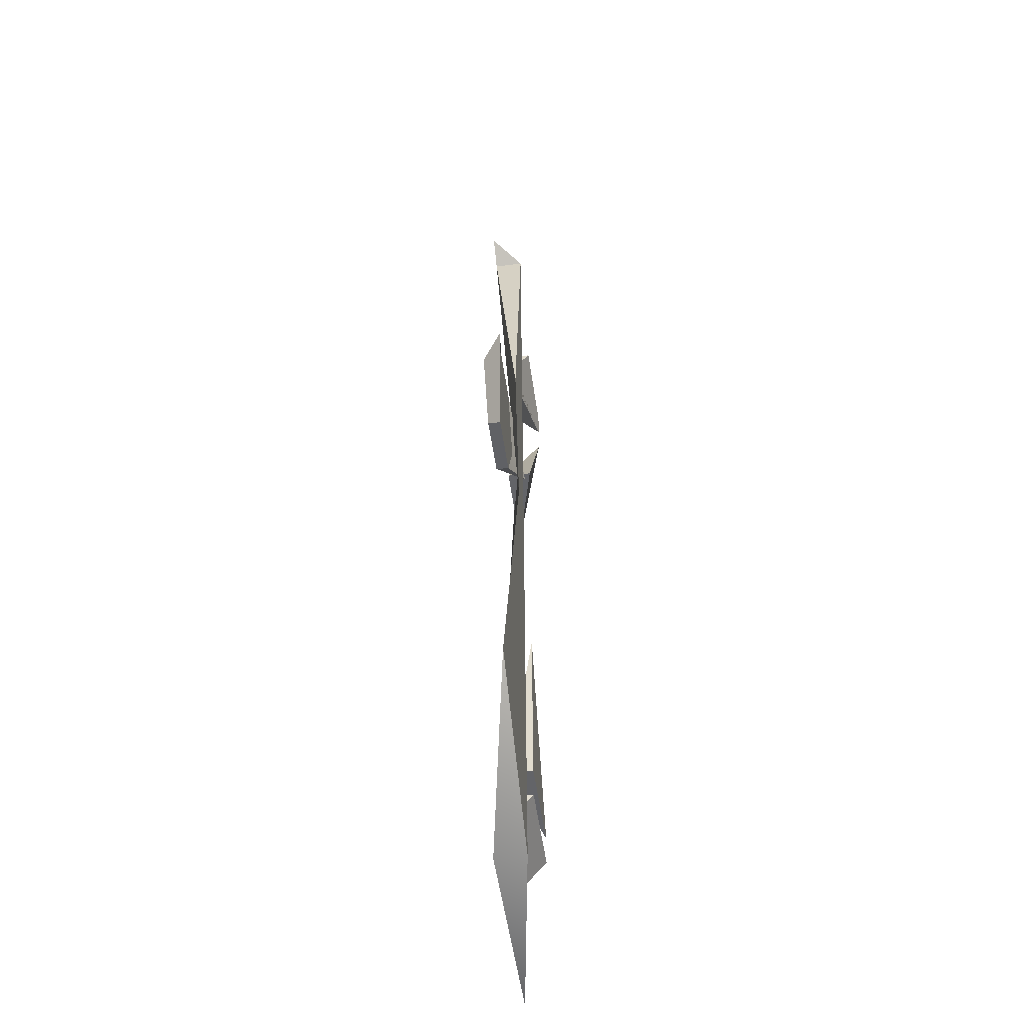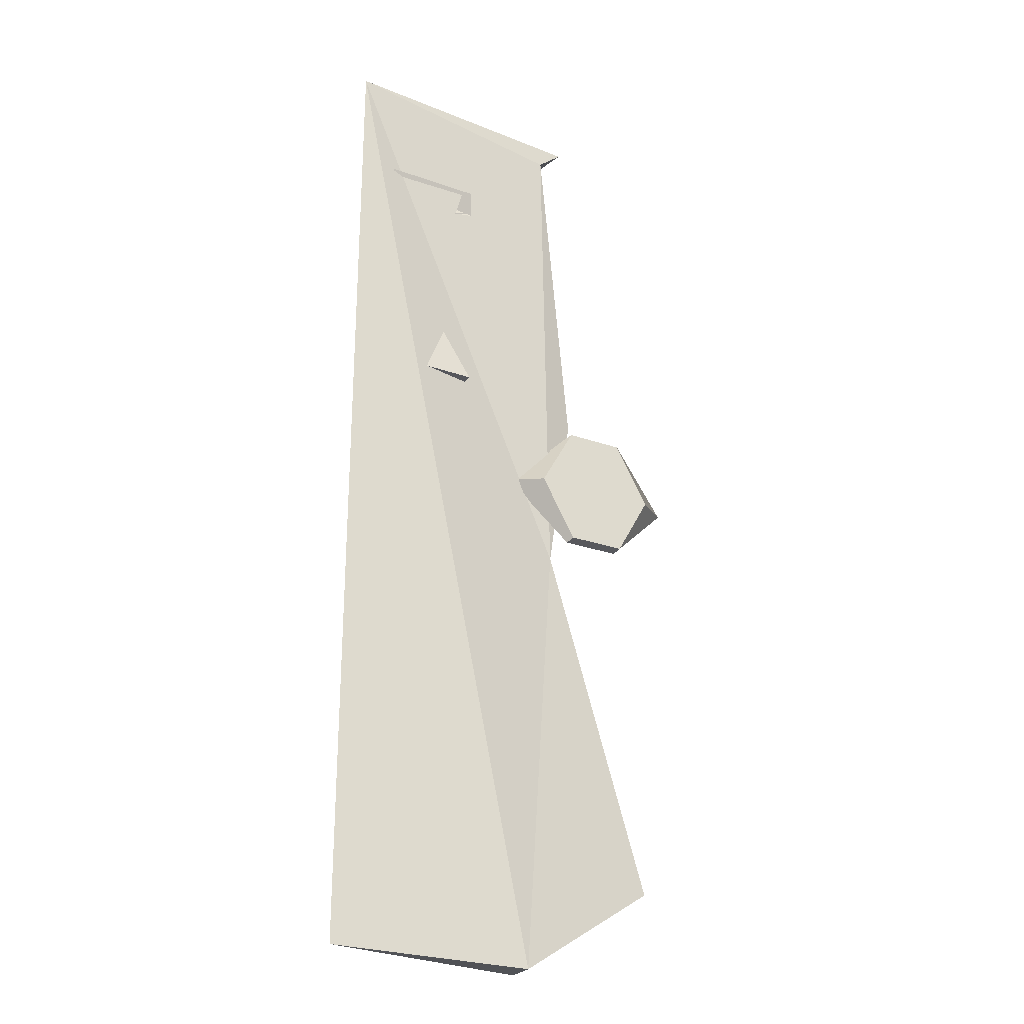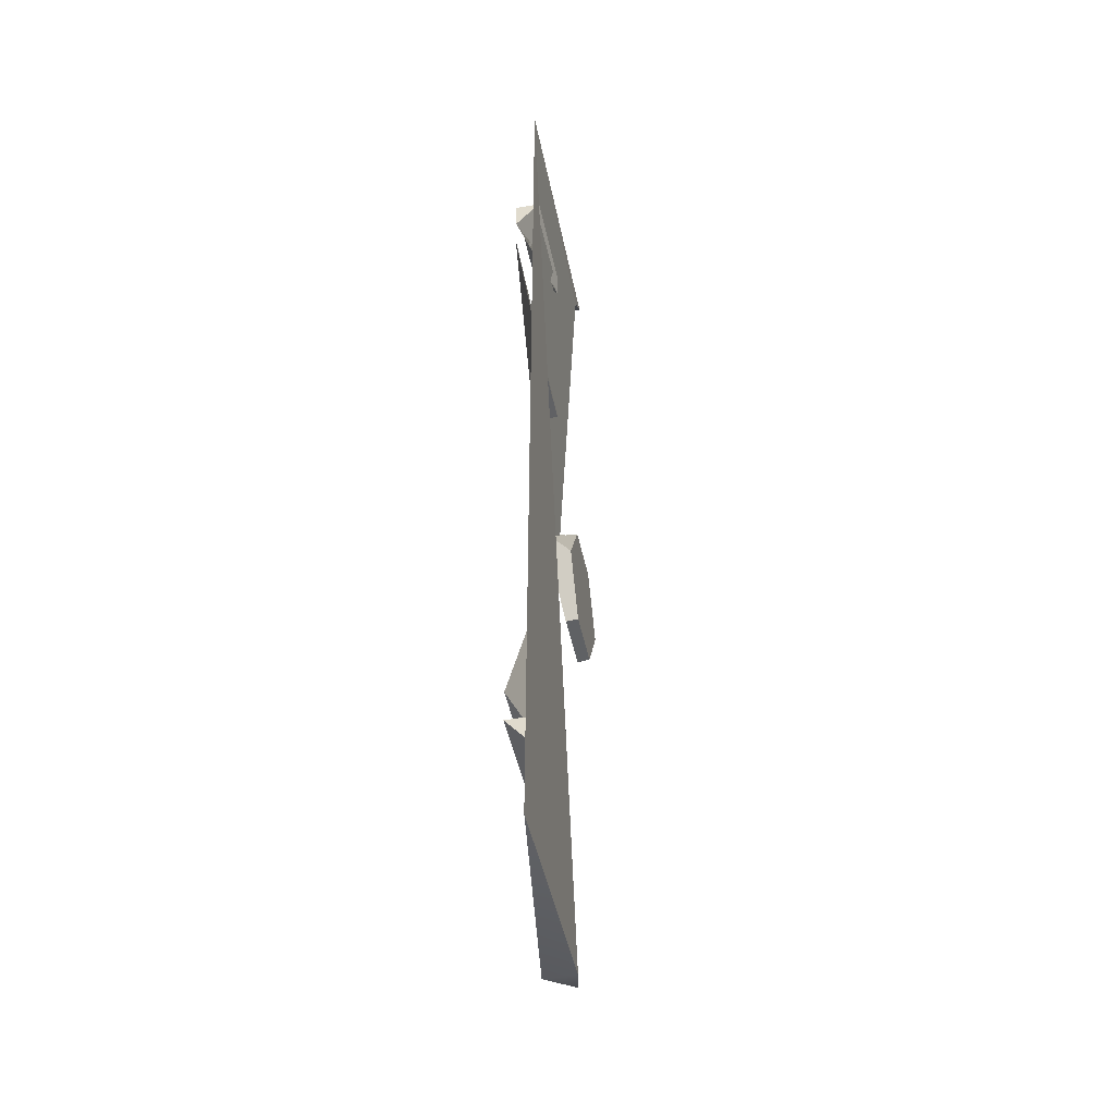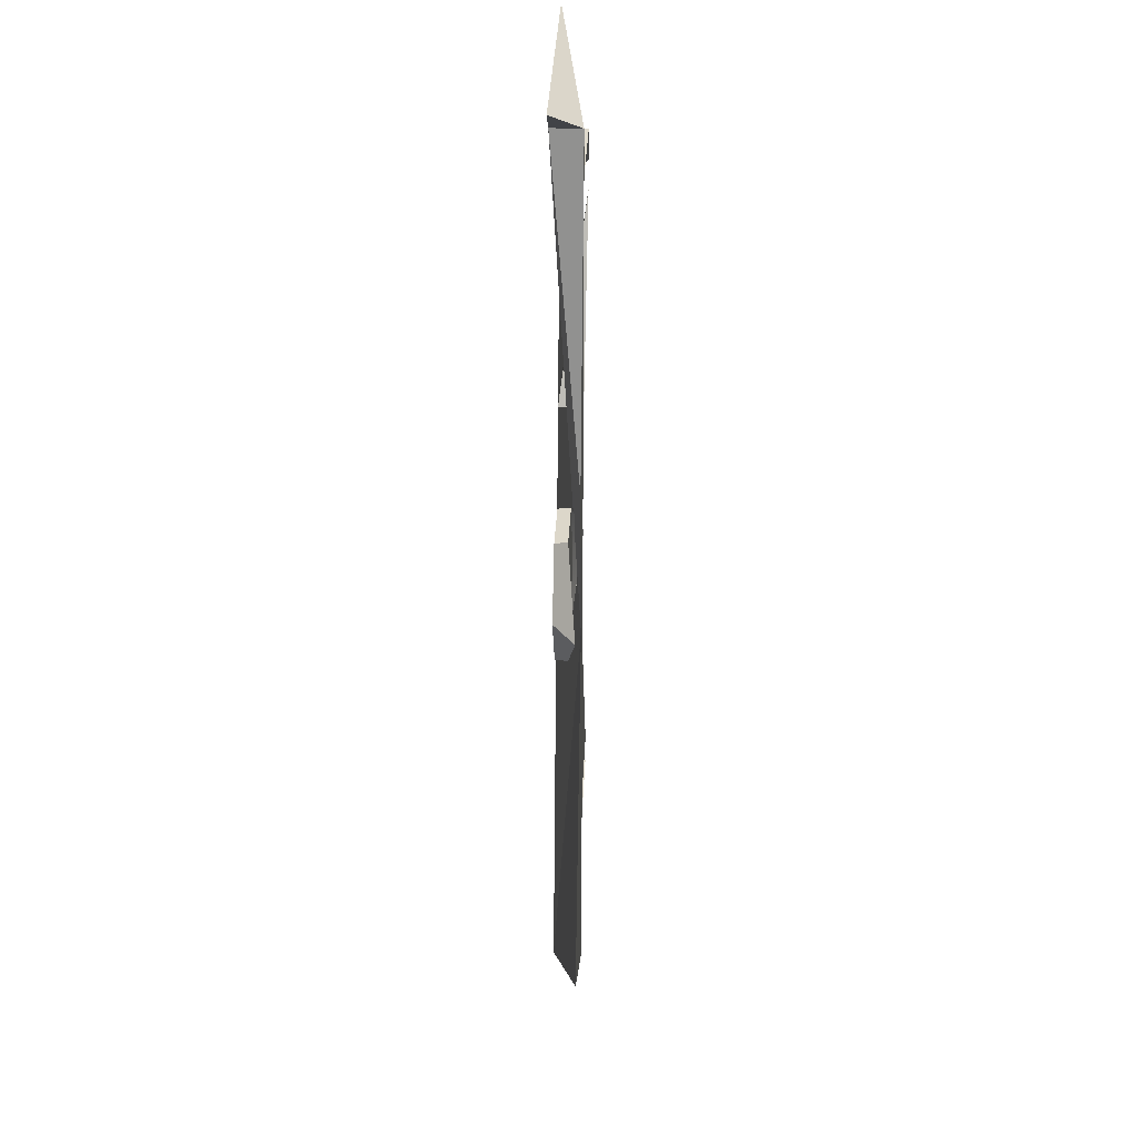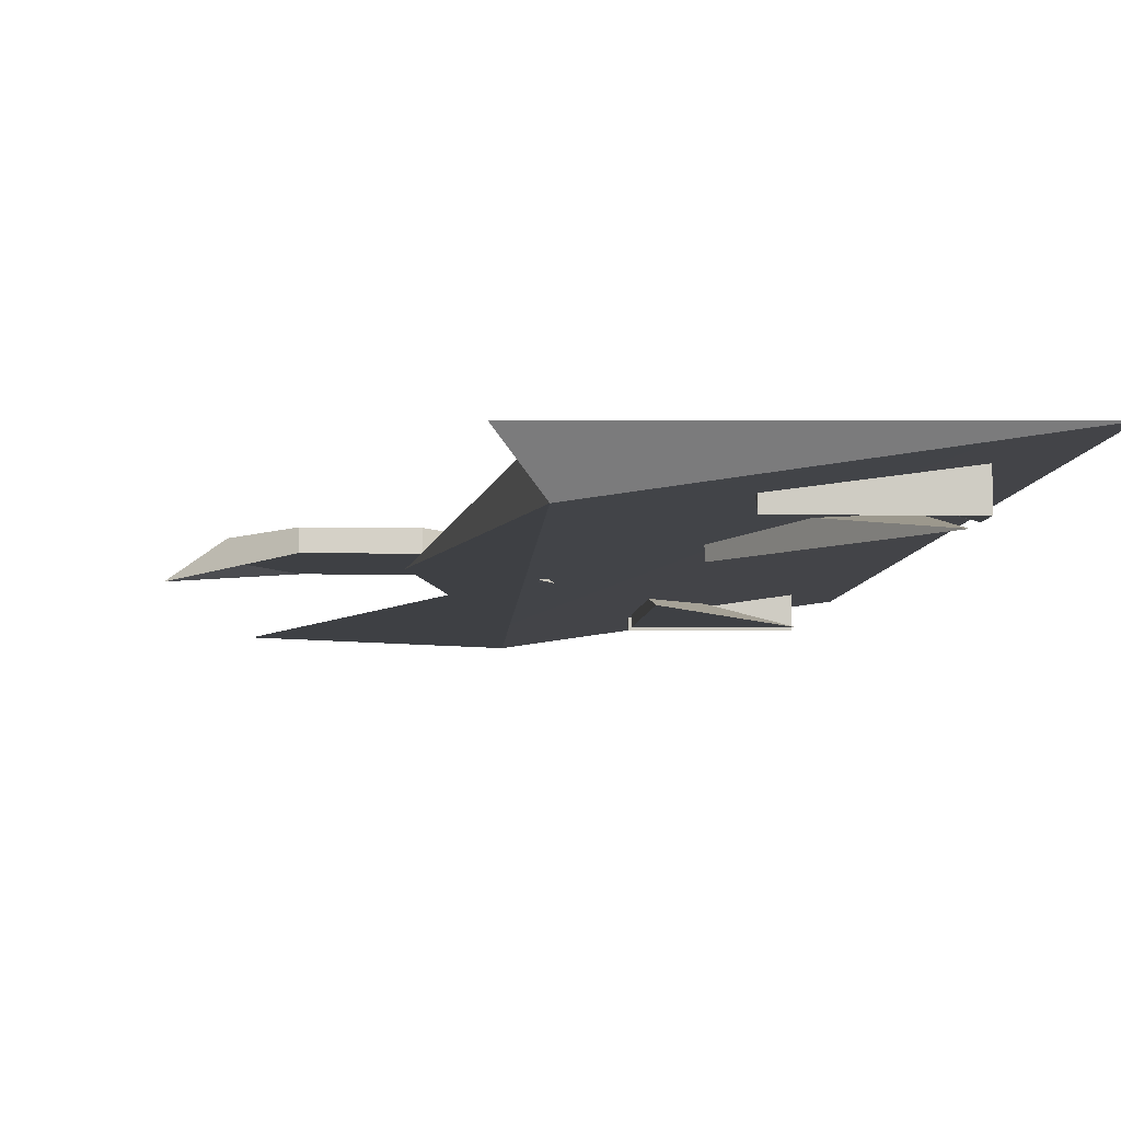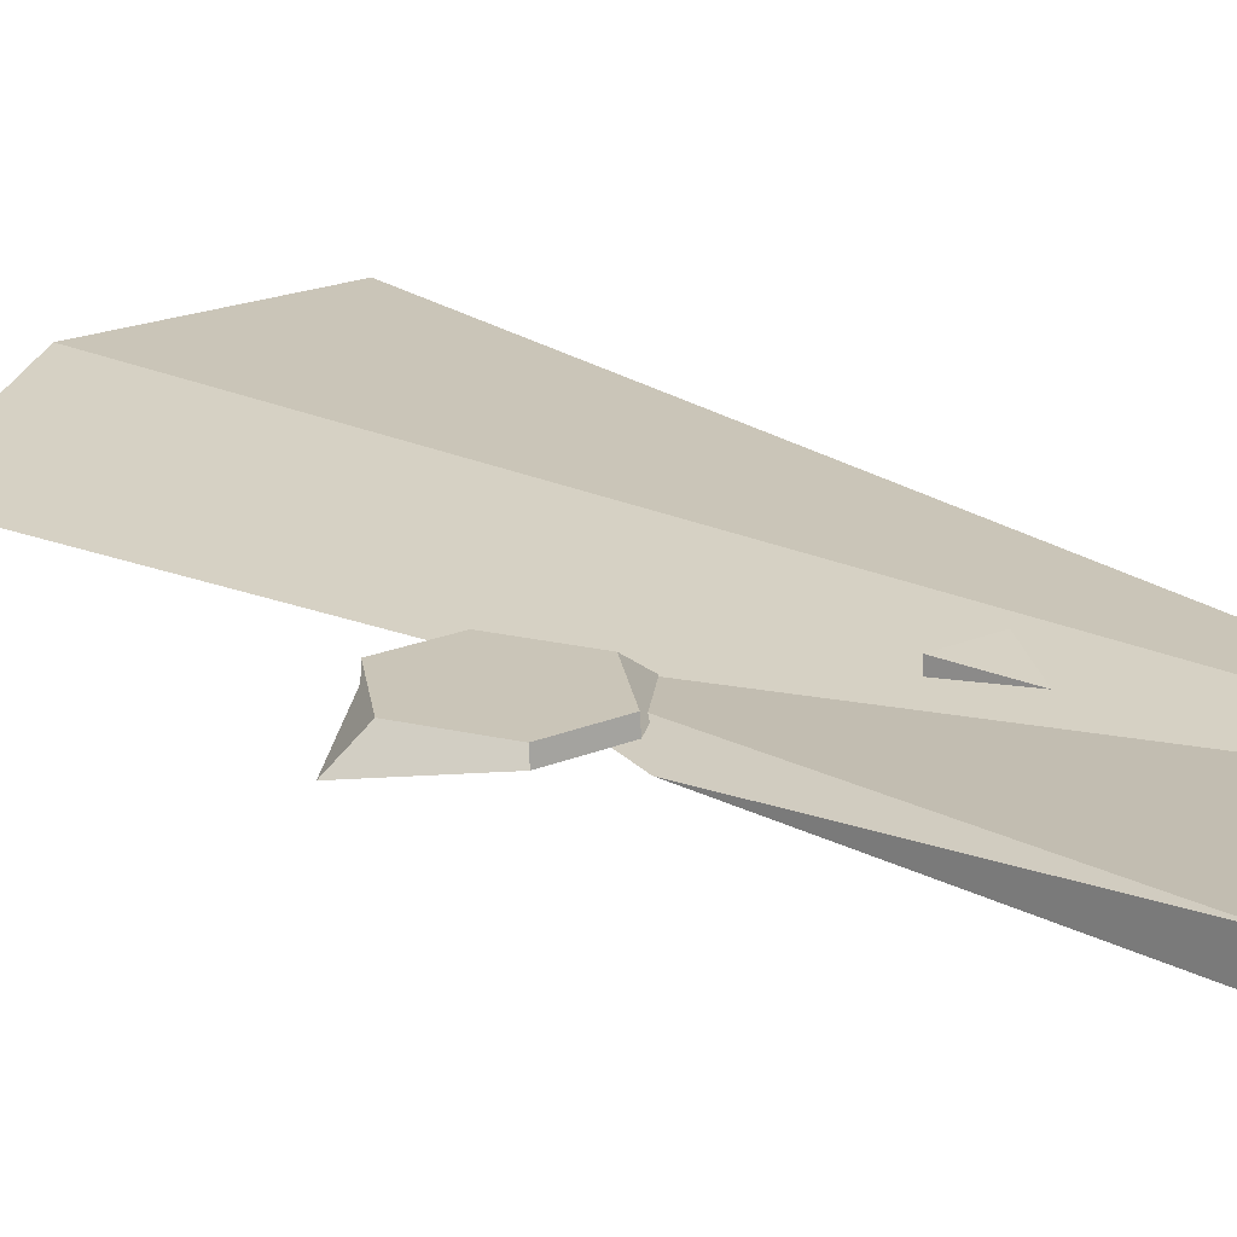
<metadata>
{"format":"obj","ext":"obj","renderer":"f3d","projection":"perspective","resolution":1024,"background":"white","views":[{"elev":-51.3,"azim":97.9,"up":"+Y"},{"elev":-26.2,"azim":-29.2,"up":"+Y"},{"elev":-46.9,"azim":-78.4,"up":"+Y"},{"elev":32.6,"azim":92.6,"up":"+Y"},{"elev":-4.7,"azim":176.8,"up":"+Z"},{"elev":20.5,"azim":142.7,"up":"+Z"}]}
</metadata>
<code>
g Door_Right_LOD2
v -0.2067 1.175 0.04078
v -0.2067 1.275 0.04078
v -0.2067 1.275 -0.04105
v -0.5299 1.175 -0.04105
v -0.5299 1.275 -0.04105
v -0.5299 1.275 0.04078
v -0.5299 0.4745 0.04078
v -0.5299 1.076 -0.04105
v -0.2067 0.4745 0.04078
v -0.5299 1.076 -0.04105
v -0.5299 0.4745 0.04078
v -0.2067 0.4745 -0.04105
v -0.5299 0.4745 0.04078
v -0.2067 0.4745 0.04078
v -0.2067 0.4745 -0.04105
v -0.2067 0.4745 0.04078
v -0.5299 1.076 -0.04105
v -0.2067 0.4745 -0.04105
v -0.2067 -1.276 0.04078
v -0.2067 -1.176 0.04078
v -0.2067 -1.176 -0.04105
v -0.5299 -1.276 0.04078
v -0.5299 -1.176 -0.04105
v -0.5299 -1.176 0.04078
v -0.5299 -1.074 -0.04105
v -0.2067 -0.4724 -0.04105
v -0.2067 -1.074 0.04078
v -0.2067 -0.4724 -0.04105
v -0.5299 -1.074 -0.04105
v -0.2067 -1.074 -0.04105
v -0.5299 -1.074 -0.04105
v -0.2067 -1.074 0.04078
v -0.2067 -1.074 -0.04105
v -0.2067 -1.074 0.04078
v -0.2067 -0.4724 -0.04105
v -0.2067 -1.074 -0.04105
v 0.09086 1.512 0.05
v 0.1768 -0.1224 -0.05
v -0.6637 1.625 0.05
v -0.6637 1.625 0.05
v 0.1743 1.581 0.05
v 0.09086 1.512 0.05
v 0.02287 -1.625 0.05
v -0.6637 -1.625 0.05
v 0.2599 0.4304 -0.05
v 0.1768 -0.1224 -0.05
v 0.09086 1.512 0.05
v 0.535 -1.299 -0.05
v 0.02287 -1.625 0.05
v 0.1768 -0.1224 -0.05
v 0.02287 -1.625 0.05
v -0.6637 1.625 0.05
v 0.1768 -0.1224 -0.05
v -0.6637 1.625 0.05
v 0.09086 1.512 -0.05
v 0.1743 1.581 0.05
v 0.1743 1.581 0.05
v 0.09086 1.512 -0.05
v 0.09086 1.512 0.05
v 0.09086 1.512 0.05
v 0.09086 1.512 -0.05
v 0.2599 0.4304 -0.05
v 0.4282 -0.05688 -0.02066
v 0.6482 0.1552 -0.05066
v 0.5268 0.1552 -0.02066
v 0.6482 0.1552 -0.05066
v 0.4282 0.3673 -0.02066
v 0.5268 0.1552 -0.02066
v -0.5299 1.175 -0.04105
v -0.5299 1.275 0.04078
v -0.2067 1.275 0.04078
v -0.2067 1.175 0.04078
v -0.5299 1.275 0.04078
v -0.5299 1.275 -0.04105
v -0.2067 1.275 -0.04105
v -0.2067 1.275 0.04078
v -0.5299 1.275 -0.04105
v -0.5299 1.175 -0.04105
v -0.2067 1.175 0.04078
v -0.2067 1.275 -0.04105
v -0.5299 -1.276 0.04078
v -0.5299 -1.176 0.04078
v -0.2067 -1.176 0.04078
v -0.2067 -1.276 0.04078
v -0.5299 -1.176 0.04078
v -0.5299 -1.176 -0.04105
v -0.2067 -1.176 -0.04105
v -0.2067 -1.176 0.04078
v -0.5299 -1.176 -0.04105
v -0.5299 -1.276 0.04078
v -0.2067 -1.276 0.04078
v -0.2067 -1.176 -0.04105
v 0.02287 -1.625 -0.05
v -0.6637 1.625 0.05
v -0.6637 -1.625 0.05
v 0.09086 1.512 -0.05
v 0.2599 0.4304 -0.05
v 0.09086 1.512 -0.05
v 0.1768 -0.1224 -0.05
v 0.02287 -1.625 -0.05
v 0.535 -1.299 -0.05
v 0.02287 -1.625 0.05
v 0.535 -1.299 -0.05
v 0.02287 -1.625 -0.05
v -0.6637 -1.625 0.05
v 0.2309 0.3638 0.02066
v 0.2309 0.3673 -0.02066
v 0.4282 0.3673 -0.02066
v 0.4282 0.3638 0.02066
v 0.1131 0.1552 0.02066
v 0.01088 0.1552 -0.05066
v 0.2309 0.3673 -0.02066
v 0.2309 0.3638 0.02066
v 0.2309 -0.05335 0.02066
v 0.2309 -0.05688 -0.02066
v 0.01088 0.1552 -0.05066
v 0.1131 0.1552 0.02066
v 0.4282 -0.05335 0.02066
v 0.4282 -0.05688 -0.02066
v 0.2309 -0.05688 -0.02066
v 0.2309 -0.05335 0.02066
v 0.546 0.1552 0.02066
v 0.6482 0.1552 -0.05066
v 0.4282 -0.05688 -0.02066
v 0.4282 -0.05335 0.02066
v 0.4282 0.3638 0.02066
v 0.4282 0.3673 -0.02066
v 0.6482 0.1552 -0.05066
v 0.546 0.1552 0.02066
v 0.1131 0.1552 0.02066
v 0.2309 0.3638 0.02066
v 0.2309 -0.05335 0.02066
v 0.4282 -0.05335 0.02066
v 0.546 0.1552 0.02066
v 0.4282 0.3638 0.02066
v 0.4282 0.3673 -0.02066
v 0.2309 0.3673 -0.02066
v 0.5268 0.1552 -0.02066
v 0.1323 0.1552 -0.02066
v 0.2309 -0.05688 -0.02066
v 0.4282 -0.05688 -0.02066
v 0.2309 0.3673 -0.02066
v 0.01088 0.1552 -0.05066
v 0.1323 0.1552 -0.02066
v 0.2309 -0.05688 -0.02066
g Door_Right_LOD2_0
f 3 2 1
f 6 5 4
f 9 8 7
f 12 11 10
f 15 14 13
f 18 17 16
f 21 20 19
f 24 23 22
f 27 26 25
f 30 29 28
f 33 32 31
f 36 35 34
f 39 38 37
f 42 41 40
f 44 43 40
f 47 46 45
f 50 49 48
f 53 52 51
f 56 55 54
f 59 58 57
f 62 61 60
f 65 64 63
f 68 67 66
f 71 70 69
f 72 71 69
f 75 74 73
f 76 75 73
f 79 78 77
f 80 79 77
f 83 82 81
f 84 83 81
f 87 86 85
f 88 87 85
f 91 90 89
f 92 91 89
f 95 94 93
f 94 96 93
f 99 98 97
f 99 100 98
f 100 99 101
f 104 103 102
f 104 102 105
f 108 107 106
f 109 108 106
f 112 111 110
f 113 112 110
f 116 115 114
f 117 116 114
f 120 119 118
f 121 120 118
f 124 123 122
f 125 124 122
f 128 127 126
f 129 128 126
f 132 131 130
f 133 131 132
f 134 131 133
f 135 131 134
f 138 137 136
f 138 139 137
f 138 140 139
f 138 141 140
f 144 143 142
f 144 145 143

</code>
